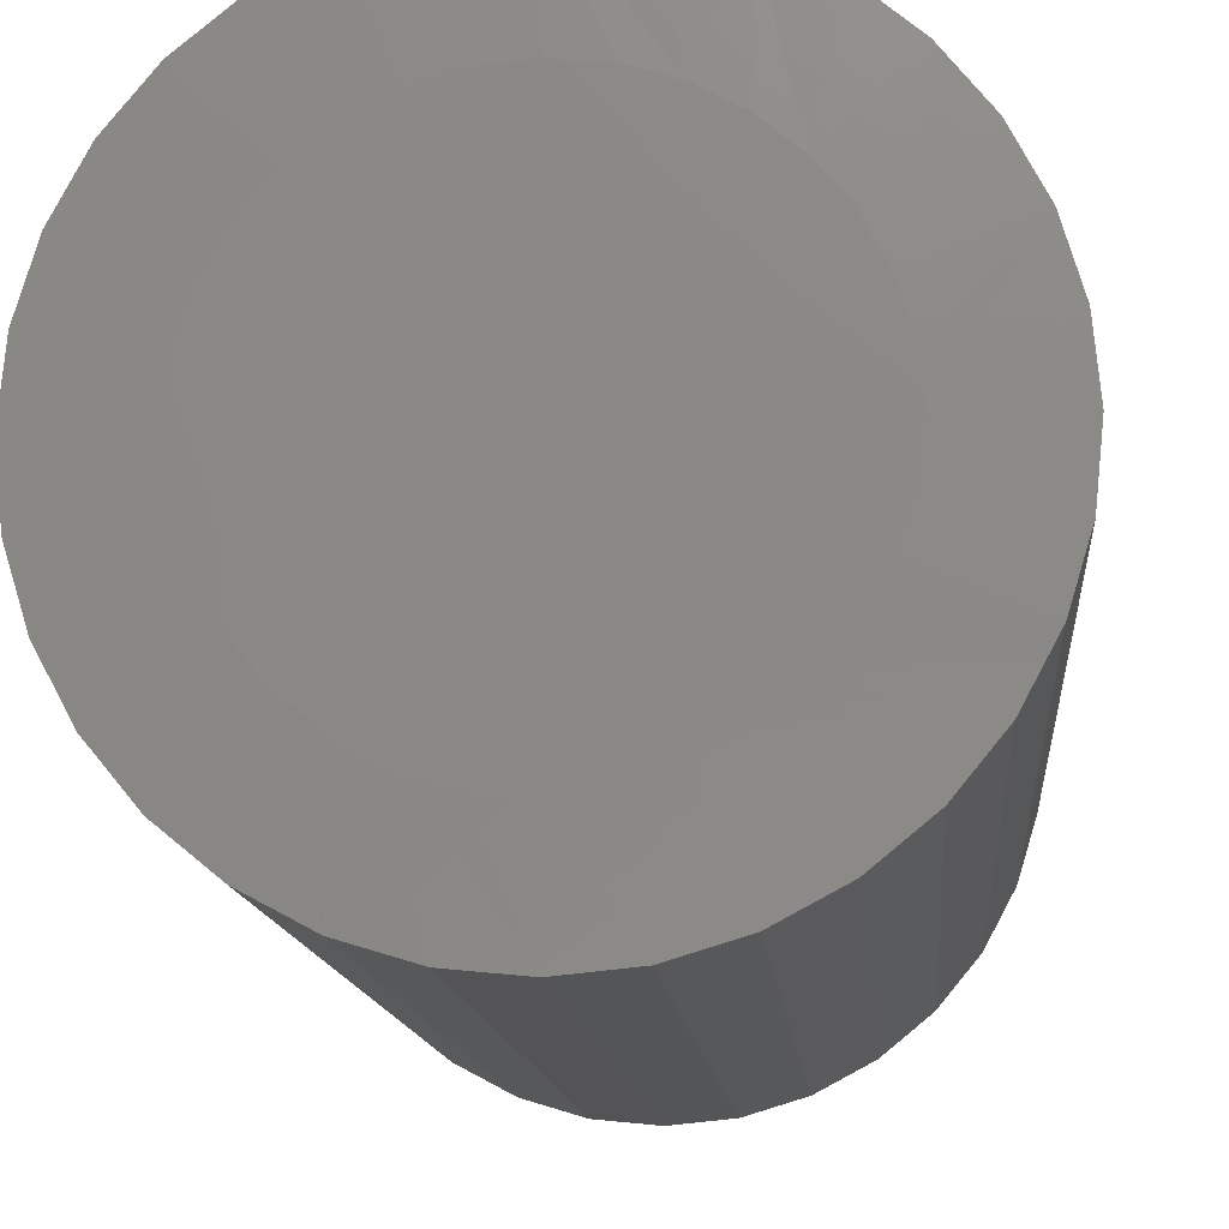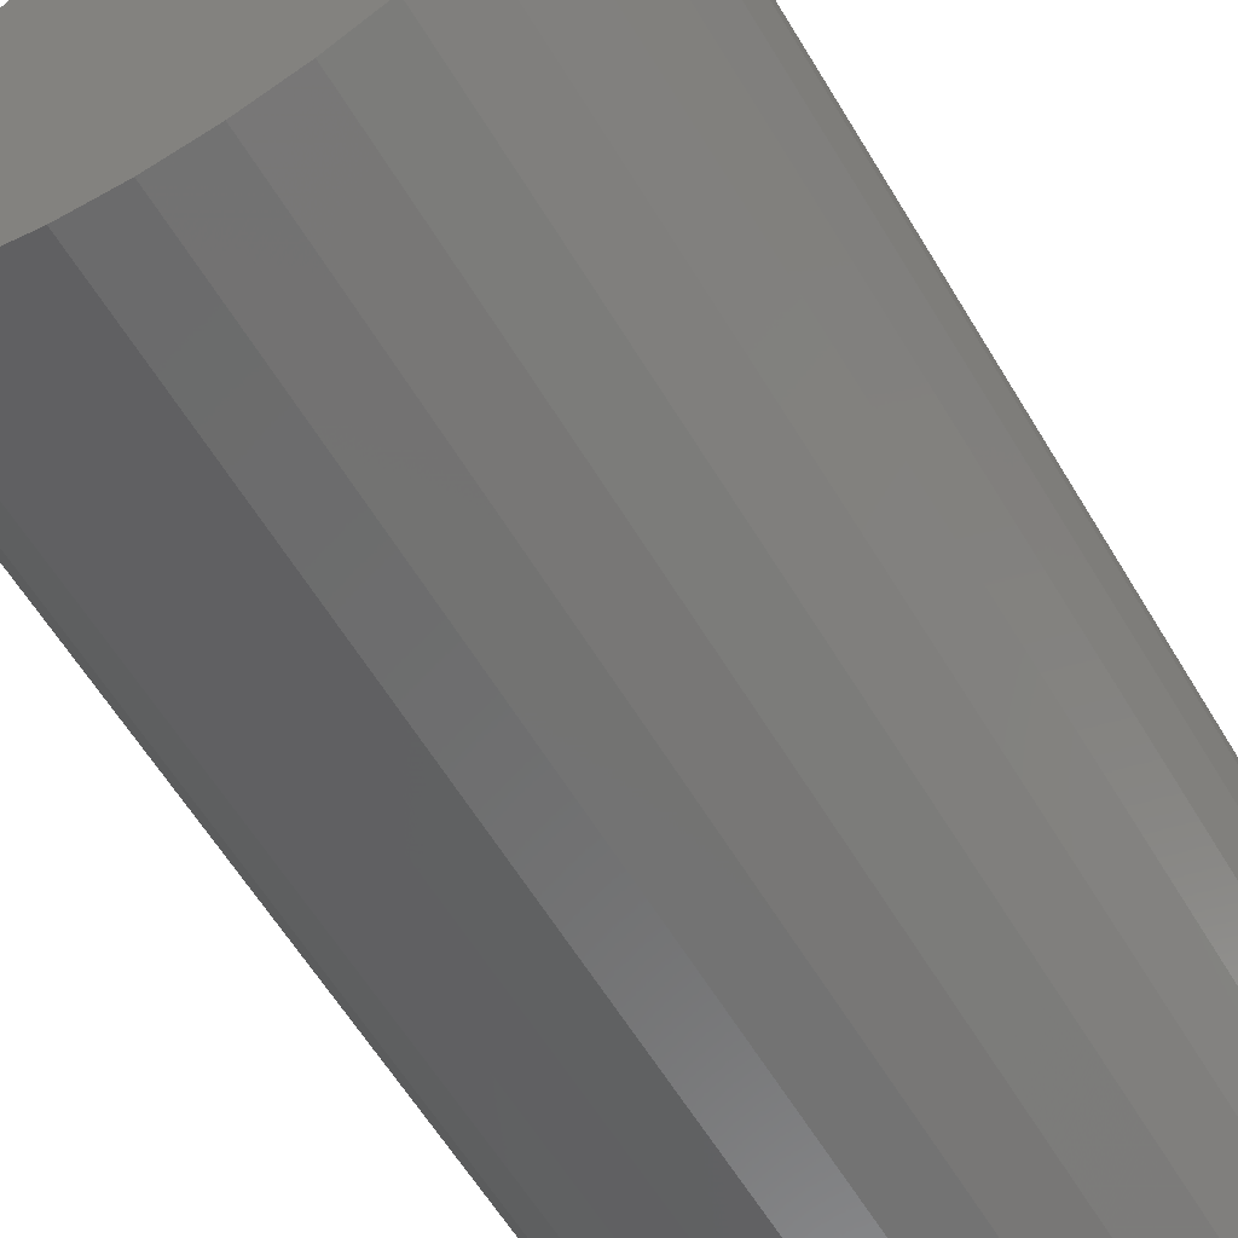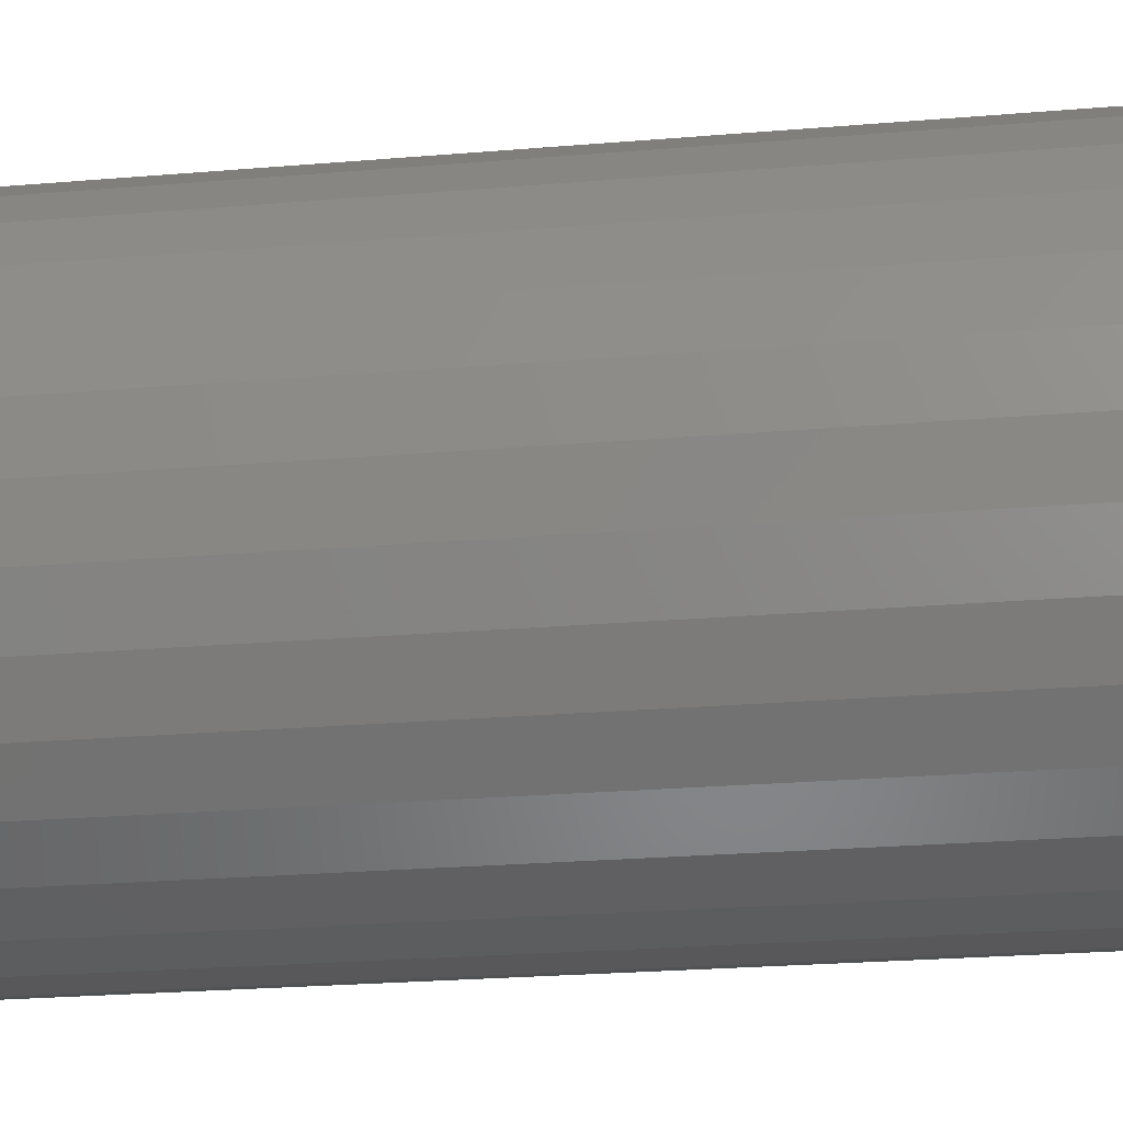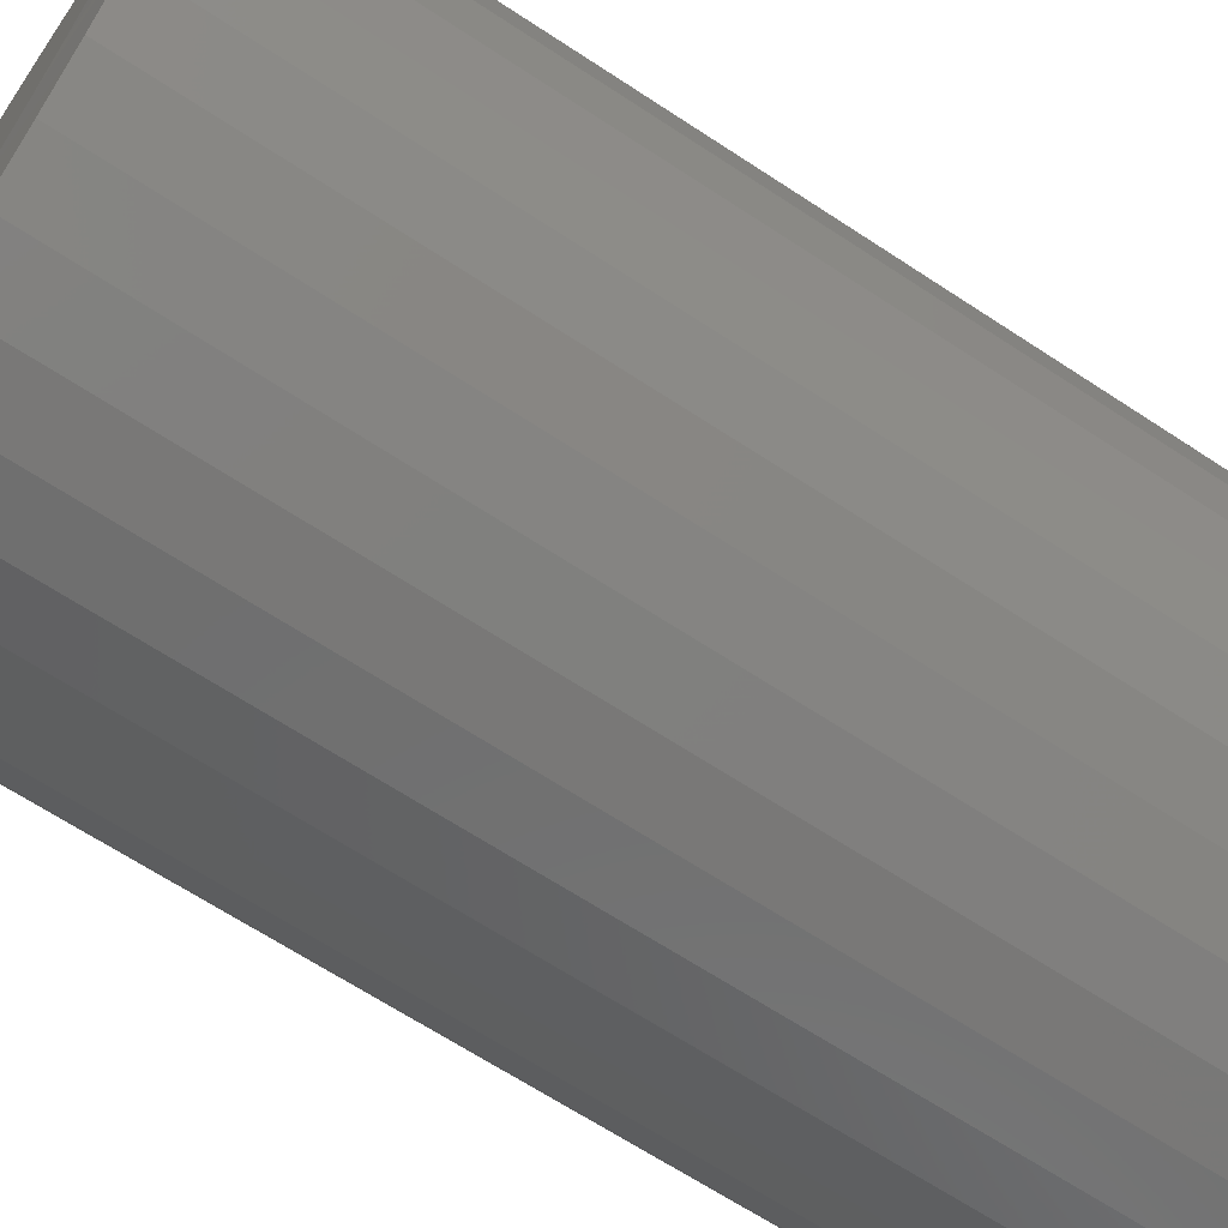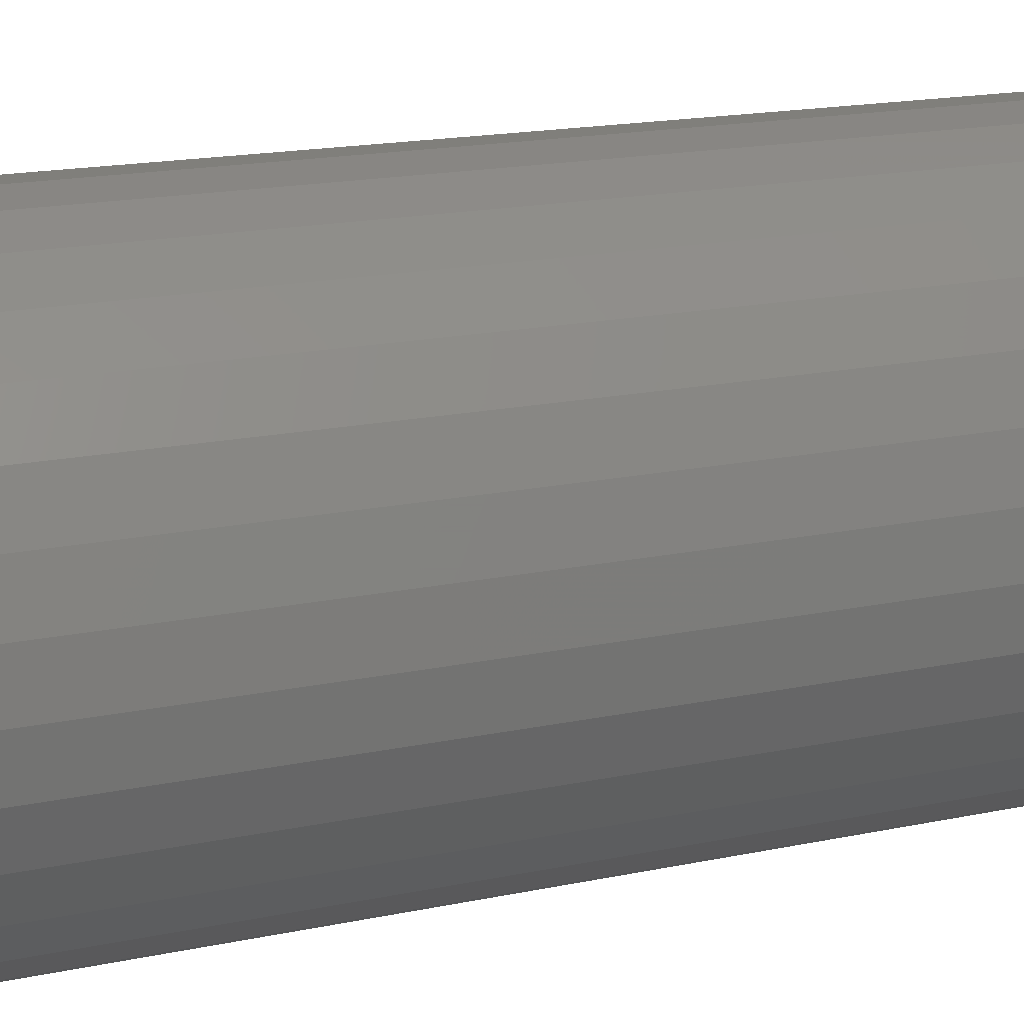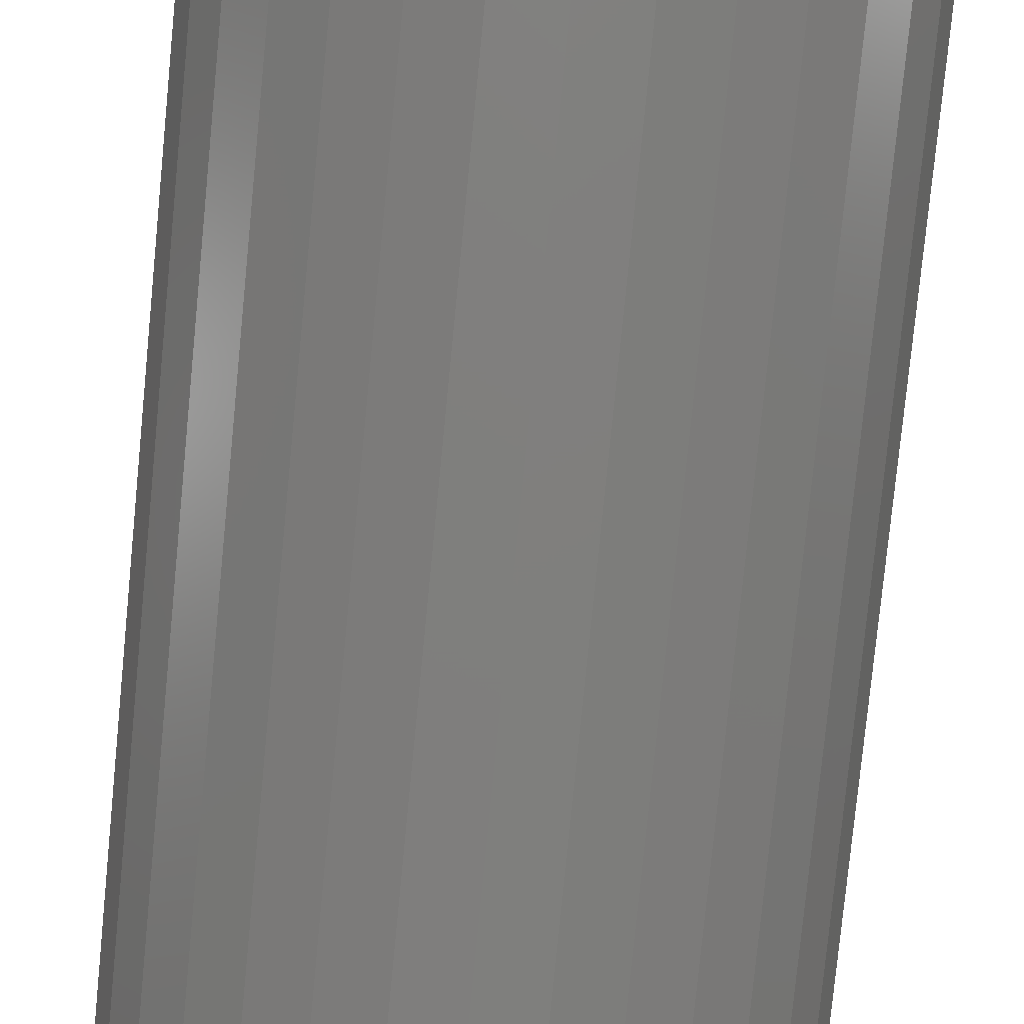
<metadata>
{"format":"stl","ext":"stl","renderer":"f3d","projection":"perspective","resolution":1024,"background":"white","views":[{"elev":-12.0,"azim":4.4,"up":"+Z"},{"elev":-61.6,"azim":-148.9,"up":"+Z"},{"elev":-25.6,"azim":-82.4,"up":"+Z"},{"elev":-66.2,"azim":56.5,"up":"+Z"},{"elev":18.4,"azim":68.2,"up":"+Z"},{"elev":-79.6,"azim":-5.6,"up":"+Z"}]}
</metadata>
<code>
# stl→obj: 96 verts, 188 faces
v -0.05846 -0.75 0.298
v 0.0601 -0.75 0.298
v 0.0008226 -0.75 0.3039
v 0.1171 -0.75 0.2807
v -0.1155 -0.75 0.2807
v 0.1696 -0.75 0.2527
v -0.168 -0.75 0.2527
v 0.2157 -0.75 0.2149
v -0.214 -0.75 0.2149
v 0.2535 -0.75 0.1688
v -0.2518 -0.75 0.1688
v 0.2816 -0.75 0.1163
v -0.2799 -0.75 0.1163
v 0.2988 -0.75 0.05928
v -0.2972 -0.75 0.05928
v 0.3047 -0.75 -2.354e-16
v -0.303 -0.75 4.392e-07
v 0.2988 -0.75 -0.05928
v -0.2972 -0.75 -0.05928
v 0.2816 -0.75 -0.1163
v -0.2799 -0.75 -0.1163
v 0.2535 -0.75 -0.1688
v -0.2518 -0.75 -0.1688
v 0.2157 -0.75 -0.2149
v -0.214 -0.75 -0.2149
v 0.1696 -0.75 -0.2527
v -0.168 -0.75 -0.2527
v 0.1171 -0.75 -0.2807
v -0.1155 -0.75 -0.2807
v 0.0601 -0.75 -0.298
v -0.05846 -0.75 -0.298
v 0.0008224 -0.75 -0.3039
v 0.4453 0.75 2.309e-16
v 0.4453 -0.7422 -2.727e-16
v 0.4368 0.75 -0.08672
v 0.4368 -0.7422 -0.08672
v 0.4115 0.75 -0.1701
v 0.4115 -0.7422 -0.1701
v 0.3704 0.75 -0.2469
v 0.3704 -0.7422 -0.2469
v 0.3151 0.75 -0.3143
v 0.3151 -0.7422 -0.3143
v 0.2478 0.75 -0.3696
v 0.2478 -0.7422 -0.3696
v 0.1709 0.75 -0.4107
v 0.1709 -0.7422 -0.4107
v 0.08754 0.75 -0.4359
v 0.08754 -0.7422 -0.4359
v 0.0008224 0.75 -0.4445
v 0.0008224 -0.7422 -0.4445
v -0.08589 0.75 -0.4359
v -0.08589 -0.7422 -0.4359
v -0.1693 0.75 -0.4107
v -0.1693 -0.7422 -0.4107
v -0.2461 0.75 -0.3696
v -0.2461 -0.7422 -0.3696
v -0.3135 0.75 -0.3143
v -0.3135 -0.7422 -0.3143
v -0.3688 0.75 -0.2469
v -0.3688 -0.7422 -0.2469
v -0.4098 0.75 -0.1701
v -0.4098 -0.7422 -0.1701
v -0.4351 0.75 -0.08672
v -0.4351 -0.7422 -0.08672
v -0.4437 0.75 1.627e-16
v -0.4437 -0.7422 1.627e-16
v -0.4351 0.75 0.08672
v -0.4351 -0.7422 0.08672
v -0.4098 0.75 0.1701
v -0.4098 -0.7422 0.1701
v -0.3688 0.75 0.2469
v -0.3688 -0.7422 0.2469
v -0.3135 0.75 0.3143
v -0.3135 -0.7422 0.3143
v -0.2461 0.75 0.3696
v -0.2461 -0.7422 0.3696
v -0.1693 0.75 0.4107
v -0.1693 -0.7422 0.4107
v -0.08589 0.75 0.4359
v -0.08589 -0.7422 0.4359
v 0.0008224 0.75 0.4445
v 0.0008224 -0.7422 0.4445
v 0.08754 0.75 0.4359
v 0.08754 -0.7422 0.4359
v 0.1709 0.75 0.4107
v 0.1709 -0.7422 0.4107
v 0.2478 0.75 0.3696
v 0.2478 -0.7422 0.3696
v 0.3151 0.75 0.3143
v 0.3151 -0.7422 0.3143
v 0.3704 0.75 0.2469
v 0.3704 -0.7422 0.2469
v 0.4115 0.75 0.1701
v 0.4115 -0.7422 0.1701
v 0.4368 0.75 0.08672
v 0.4368 -0.7422 0.08672
f 1 2 3
f 2 1 4
f 4 1 5
f 4 5 6
f 6 5 7
f 6 7 8
f 8 7 9
f 8 9 10
f 10 9 11
f 10 11 12
f 12 11 13
f 12 13 14
f 14 13 15
f 14 15 16
f 16 15 17
f 16 17 18
f 18 17 19
f 18 19 20
f 20 19 21
f 20 21 22
f 22 21 23
f 22 23 24
f 24 23 25
f 24 25 26
f 26 25 27
f 26 27 28
f 28 27 29
f 28 29 30
f 30 29 31
f 30 31 32
f 33 34 35
f 35 34 36
f 35 36 37
f 37 36 38
f 37 38 39
f 39 38 40
f 39 40 41
f 41 40 42
f 41 42 43
f 43 42 44
f 43 44 45
f 45 44 46
f 45 46 47
f 47 46 48
f 47 48 49
f 49 48 50
f 49 50 51
f 51 50 52
f 51 52 53
f 53 52 54
f 53 54 55
f 55 54 56
f 55 56 57
f 57 56 58
f 57 58 59
f 59 58 60
f 59 60 61
f 61 60 62
f 61 62 63
f 63 62 64
f 63 64 65
f 65 64 66
f 65 66 67
f 67 66 68
f 67 68 69
f 69 68 70
f 69 70 71
f 71 70 72
f 71 72 73
f 73 72 74
f 73 74 75
f 75 74 76
f 75 76 77
f 77 76 78
f 77 78 79
f 79 78 80
f 79 80 81
f 81 80 82
f 81 82 83
f 83 82 84
f 83 84 85
f 85 84 86
f 85 86 87
f 87 86 88
f 87 88 89
f 89 88 90
f 89 90 91
f 91 90 92
f 91 92 93
f 93 92 94
f 93 94 95
f 95 94 96
f 95 96 33
f 33 96 34
f 20 38 36
f 66 64 17
f 21 62 60
f 25 58 56
f 29 54 52
f 32 50 48
f 28 46 44
f 24 42 40
f 16 18 34
f 34 18 20
f 34 20 36
f 21 19 62
f 62 19 17
f 62 17 64
f 25 23 58
f 58 23 21
f 58 21 60
f 29 27 54
f 54 27 25
f 54 25 56
f 32 31 50
f 50 31 29
f 50 29 52
f 28 30 46
f 46 30 32
f 46 32 48
f 24 26 42
f 42 26 28
f 42 28 44
f 20 22 38
f 38 22 24
f 38 24 40
f 13 70 68
f 34 96 16
f 12 94 92
f 8 90 88
f 4 86 84
f 3 82 80
f 5 78 76
f 9 74 72
f 17 15 66
f 66 15 13
f 66 13 68
f 12 14 94
f 94 14 16
f 94 16 96
f 8 10 90
f 90 10 12
f 90 12 92
f 4 6 86
f 86 6 8
f 86 8 88
f 3 2 82
f 82 2 4
f 82 4 84
f 5 1 78
f 78 1 3
f 78 3 80
f 9 7 74
f 74 7 5
f 74 5 76
f 13 11 70
f 70 11 9
f 70 9 72
f 81 83 79
f 49 51 47
f 47 51 53
f 47 53 45
f 45 53 55
f 45 55 43
f 43 55 57
f 43 57 41
f 41 57 59
f 41 59 39
f 39 59 61
f 39 61 37
f 37 61 63
f 37 63 35
f 35 63 65
f 35 65 33
f 33 65 67
f 33 67 95
f 95 67 69
f 95 69 93
f 93 69 71
f 93 71 91
f 91 71 73
f 91 73 89
f 89 73 75
f 89 75 87
f 87 75 77
f 87 77 85
f 85 77 79
f 85 79 83

</code>
